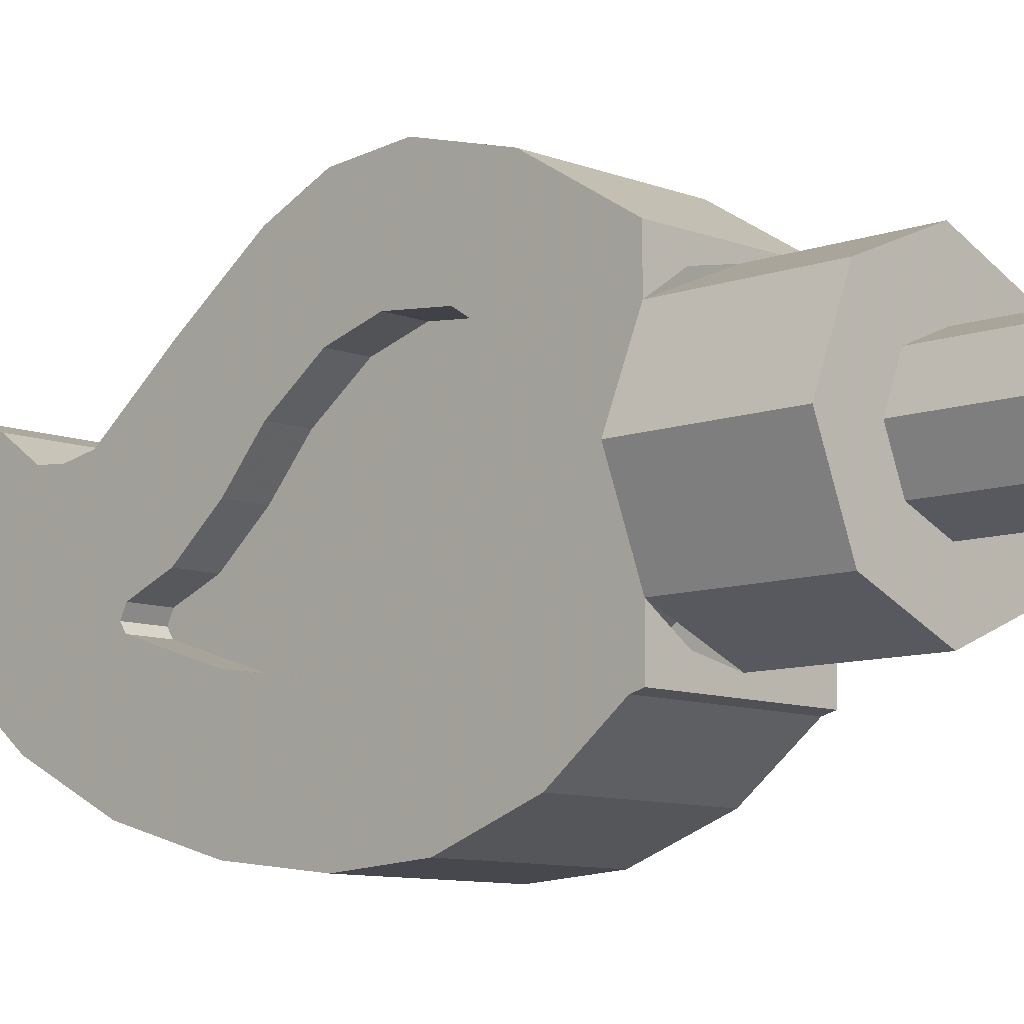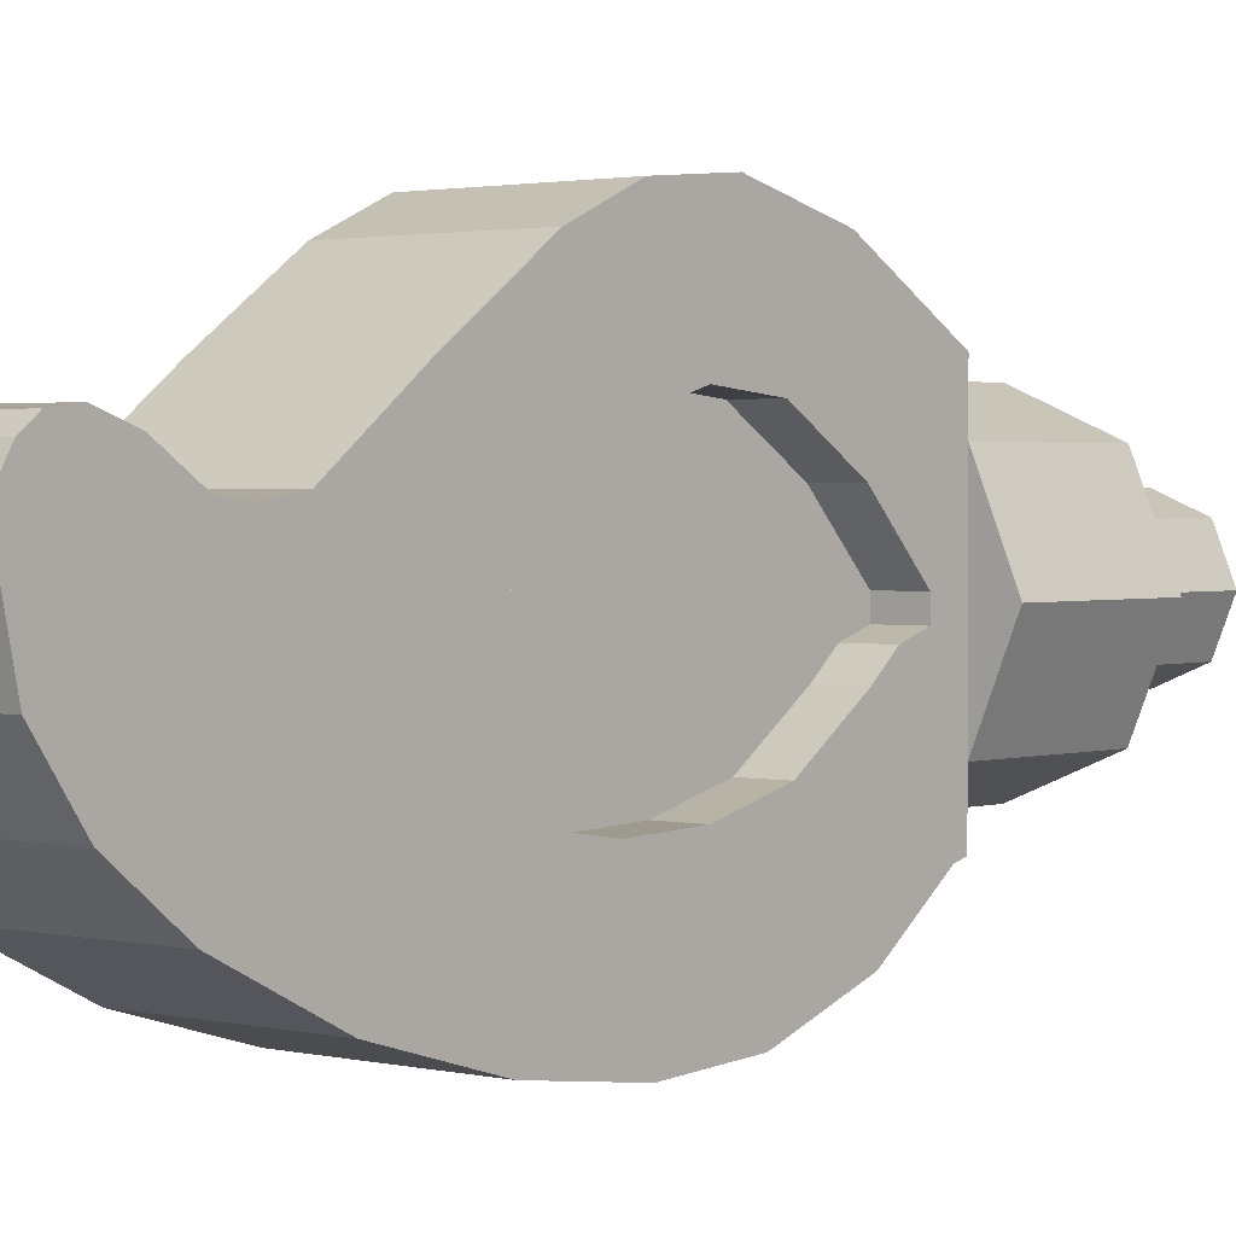
<metadata>
{"format":"obj","ext":"obj","renderer":"f3d","projection":"perspective","resolution":1024,"background":"white","views":[{"elev":-9.2,"azim":134.0,"up":"+Z"},{"elev":1.8,"azim":41.1,"up":"+Z"}]}
</metadata>
<code>
v 0 0 0
v 0.2 0 0
v 0.1414 0 0.1414
v 0 0 0
v 0.1414 0 0.1414
v 0 0 0.2
v 0 0 0
v 0 0 0.2
v -0.1414 0 0.1414
v 0 0 0
v -0.1414 0 0.1414
v -0.2 0 0
v 0 0 0
v -0.2 0 0
v -0.1414 0 -0.1414
v 0 0 0
v -0.1414 0 -0.1414
v 0 0 -0.2
v 0 0 0
v 0 0 -0.2
v 0.1414 0 -0.1414
v 0 0 0
v 0.1414 0 -0.1414
v 0.2 0 0
v 0.1414 0 0.1414
v 0.2 0 0
v 0.2 -0.25 0
v 0.1414 -0.25 0.1414
v 0 0 0.2
v 0.1414 0 0.1414
v 0.1414 -0.25 0.1414
v 0 -0.25 0.2
v -0.1414 0 0.1414
v 0 0 0.2
v 0 -0.25 0.2
v -0.1414 -0.25 0.1414
v -0.2 0 0
v -0.1414 0 0.1414
v -0.1414 -0.25 0.1414
v -0.2 -0.25 0
v -0.1414 0 -0.1414
v -0.2 0 0
v -0.2 -0.25 0
v -0.1414 -0.25 -0.1414
v 0 0 -0.2
v -0.1414 0 -0.1414
v -0.1414 -0.25 -0.1414
v 0 -0.25 -0.2
v 0.1414 0 -0.1414
v 0 0 -0.2
v 0 -0.25 -0.2
v 0.1414 -0.25 -0.1414
v 0.2 0 0
v 0.1414 0 -0.1414
v 0.1414 -0.25 -0.1414
v 0.2 -0.25 0
v 0.1414 -0.25 -0.1414
v 0.2 -0.25 0
v 0.1414 -0.25 0.1414
v 0 0.25 0
v 0.1 0.25 0
v 0.07071 0.25 0.07071
v 0 0.25 0
v 0.07071 0.25 0.07071
v 0 0.25 0.1
v 0 0.25 0
v 0 0.25 0.1
v -0.07071 0.25 0.07071
v 0 0.25 0
v -0.07071 0.25 0.07071
v -0.1 0.25 0
v 0 0.25 0
v -0.1 0.25 0
v -0.07071 0.25 -0.07071
v 0 0.25 0
v -0.07071 0.25 -0.07071
v 0 0.25 -0.1
v 0 0.25 0
v 0 0.25 -0.1
v 0.07071 0.25 -0.07071
v 0 0.25 0
v 0.07071 0.25 -0.07071
v 0.1 0.25 0
v 0.07071 0.25 0.07071
v 0.1 0.25 0
v 0.1 0 0
v 0.07071 0 0.07071
v 0 0.25 0.1
v 0.07071 0.25 0.07071
v 0.07071 0 0.07071
v 0 0 0.1
v -0.07071 0.25 0.07071
v 0 0.25 0.1
v 0 0 0.1
v -0.07071 0 0.07071
v -0.1 0.25 0
v -0.07071 0.25 0.07071
v -0.07071 0 0.07071
v -0.1 0 0
v -0.07071 0.25 -0.07071
v -0.1 0.25 0
v -0.1 0 0
v -0.07071 0 -0.07071
v 0 0.25 -0.1
v -0.07071 0.25 -0.07071
v -0.07071 0 -0.07071
v 0 0 -0.1
v 0.07071 0.25 -0.07071
v 0 0.25 -0.1
v 0 0 -0.1
v 0.07071 0 -0.07071
v 0.1 0.25 0
v 0.07071 0.25 -0.07071
v 0.07071 0 -0.07071
v 0.1 0 0
v 0.1414 -0.25 -0.225
v 0.1414 -0.305 -0.02
v 0.1414 -0.35 -0.035
v 0.1414 -0.27 -0.23
v 0.1414 -0.27 -0.23
v 0.1414 -0.35 -0.035
v 0.1414 -0.39 -0.07
v 0.1414 -0.38 -0.315
v 0.1414 -0.38 -0.315
v 0.1414 -0.39 -0.07
v 0.1414 -0.495 -0.145
v 0.1414 -0.53 -0.37
v 0.1414 -0.53 -0.37
v 0.1414 -0.495 -0.145
v 0.1414 -0.605 -0.175
v 0.1414 -0.675 -0.38
v 0.1414 -0.675 -0.38
v 0.1414 -0.605 -0.175
v 0.1414 -0.715 -0.18
v 0.1414 -0.84 -0.36
v 0.1414 -0.84 -0.36
v 0.1414 -0.715 -0.18
v 0.1414 -0.845 -0.16
v 0.1414 -1.015 -0.31
v 0.1414 -1.015 -0.31
v 0.1414 -0.845 -0.16
v 0.1414 -1 -0.11
v 0.1414 -1.175 -0.23
v 0.1414 -1.175 -0.23
v 0.1414 -1 -0.11
v 0.1414 -1.01 -0.095
v 0.1414 -1.275 -0.15
v 0.1414 -1.115 0.09
v 0.1414 -1.275 -0.15
v 0.1414 -1.01 -0.095
v 0.1414 -1 -0.075
v 0.1414 -1.34 -0.055
v 0.1414 -1.275 -0.15
v 0.1414 -1.115 0.09
v 0.1414 -1.16 0.095
v 0.1414 -1.36 0.04
v 0.1414 -1.34 -0.055
v 0.1414 -1.16 0.095
v 0.1414 -1.225 0.14
v 0.1414 -1.365 0.1
v 0.1414 -1.36 0.04
v 0.1414 -1.225 0.14
v 0.1414 -1.28 0.16
v 0.1414 -1.365 0.1
v 0.1414 -1.28 0.16
v 0.1414 -1.32 0.155
v 0.1414 -1.345 0.135
v 0.1414 -1.06 0.1
v 0.1414 -1.115 0.09
v 0.1414 -1 -0.075
v 0.1414 -0.925 -0.045
v 0.1414 -0.925 0.205
v 0.1414 -1.06 0.1
v 0.1414 -0.925 -0.045
v 0.1414 -0.846 0.021
v 0.1414 -0.785 0.305
v 0.1414 -0.925 0.205
v 0.1414 -0.78 0.095
v 0.1414 -0.69 0.16
v 0.1414 -0.685 0.35
v 0.1414 -0.785 0.305
v 0.1414 -0.69 0.16
v 0.1414 -0.605 0.185
v 0.1414 -0.565 0.36
v 0.1414 -0.685 0.35
v 0.1414 -0.605 0.185
v 0.1414 -0.505 0.175
v 0.1414 -0.415 0.32
v 0.1414 -0.565 0.36
v 0.1414 -0.505 0.175
v 0.1414 -0.395 0.105
v 0.1414 -0.25 0.22
v 0.1414 -0.415 0.32
v 0.1414 -0.395 0.105
v 0.1414 -0.305 0.01
v 0.1414 -0.25 0.22
v 0.1414 -0.305 0.01
v 0.1414 -0.305 -0.02
v 0.1414 -0.25 -0.225
v 0.1414 -0.925 0.205
v 0.1414 -0.846 0.021
v 0.1414 -0.78 0.095
v 0.075 -1 -0.075
v 0.075 -1.01 -0.095
v 0.075 -1 -0.11
v 0.075 -0.925 -0.045
v 0.075 -0.925 -0.045
v 0.075 -1 -0.11
v 0.075 -0.845 -0.16
v 0.075 -0.846 0.021
v 0.075 -0.846 0.021
v 0.075 -0.845 -0.16
v 0.075 -0.715 -0.18
v 0.075 -0.78 0.095
v 0.075 -0.78 0.095
v 0.075 -0.715 -0.18
v 0.075 -0.605 -0.175
v 0.075 -0.69 0.16
v 0.075 -0.605 0.185
v 0.075 -0.69 0.16
v 0.075 -0.605 -0.175
v 0.075 -0.495 -0.145
v 0.075 -0.505 0.175
v 0.075 -0.605 0.185
v 0.075 -0.495 -0.145
v 0.075 -0.39 -0.07
v 0.075 -0.395 0.105
v 0.075 -0.505 0.175
v 0.075 -0.39 -0.07
v 0.075 -0.35 -0.035
v 0.075 -0.305 0.01
v 0.075 -0.395 0.105
v 0.075 -0.35 -0.035
v 0.075 -0.305 -0.02
v 0.1414 -0.925 -0.045
v 0.075 -0.925 -0.045
v 0.075 -0.846 0.021
v 0.1414 -0.846 0.021
v 0.075 -0.505 0.175
v 0.1414 -0.505 0.175
v 0.1414 -0.605 0.185
v 0.075 -0.605 0.185
v 0.075 -0.39 -0.07
v 0.1414 -0.39 -0.07
v 0.1414 -0.35 -0.035
v 0.075 -0.35 -0.035
v 0.075 -0.605 -0.175
v 0.1414 -0.605 -0.175
v 0.1414 -0.495 -0.145
v 0.075 -0.495 -0.145
v 0.075 -0.715 -0.18
v 0.1414 -0.715 -0.18
v 0.1414 -0.605 -0.175
v 0.075 -0.605 -0.175
v 0.075 -0.845 -0.16
v 0.1414 -0.845 -0.16
v 0.1414 -0.715 -0.18
v 0.075 -0.715 -0.18
v 0.075 -1 -0.11
v 0.1414 -1 -0.11
v 0.1414 -0.845 -0.16
v 0.075 -0.845 -0.16
v 0.075 -1 -0.075
v 0.1414 -1 -0.075
v 0.1414 -1.01 -0.095
v 0.075 -1.01 -0.095
v 0.075 -0.925 -0.045
v 0.1414 -0.925 -0.045
v 0.1414 -1 -0.075
v 0.075 -1 -0.075
v 0.075 -0.78 0.095
v 0.1414 -0.78 0.095
v 0.1414 -0.846 0.021
v 0.075 -0.846 0.021
v 0.075 -0.69 0.16
v 0.1414 -0.69 0.16
v 0.1414 -0.78 0.095
v 0.075 -0.78 0.095
v 0.075 -0.605 0.185
v 0.1414 -0.605 0.185
v 0.1414 -0.69 0.16
v 0.075 -0.69 0.16
v 0.075 -0.395 0.105
v 0.1414 -0.395 0.105
v 0.1414 -0.505 0.175
v 0.075 -0.505 0.175
v 0.075 -0.305 0.01
v 0.1414 -0.305 0.01
v 0.1414 -0.395 0.105
v 0.075 -0.395 0.105
v 0.075 -0.305 -0.02
v 0.1414 -0.305 -0.02
v 0.1414 -0.305 0.01
v 0.075 -0.305 0.01
v 0.075 -0.35 -0.035
v 0.1414 -0.35 -0.035
v 0.1414 -0.305 -0.02
v 0.075 -0.305 -0.02
v 0.075 -1.01 -0.095
v 0.1414 -1.01 -0.095
v 0.1414 -1 -0.11
v 0.075 -1 -0.11
v 0.075 -0.495 -0.145
v 0.1414 -0.495 -0.145
v 0.1414 -0.39 -0.07
v 0.075 -0.39 -0.07
v -0.1414 -0.25 -0.225
v 0.1414 -0.25 -0.225
v 0.1414 -0.27 -0.23
v -0.1414 -0.27 -0.23
v -0.1414 -0.415 0.32
v 0.1414 -0.415 0.32
v 0.1414 -0.25 0.22
v -0.1414 -0.25 0.22
v -0.1414 -0.565 0.36
v 0.1414 -0.565 0.36
v 0.1414 -0.415 0.32
v -0.1414 -0.415 0.32
v -0.1414 -0.685 0.35
v 0.1414 -0.685 0.35
v 0.1414 -0.565 0.36
v -0.1414 -0.565 0.36
v -0.1414 -0.785 0.305
v 0.1414 -0.785 0.305
v 0.1414 -0.685 0.35
v -0.1414 -0.685 0.35
v -0.1414 -0.925 0.205
v 0.1414 -0.925 0.205
v 0.1414 -0.785 0.305
v -0.1414 -0.785 0.305
v -0.1414 -1.06 0.1
v 0.1414 -1.06 0.1
v 0.1414 -0.925 0.205
v -0.1414 -0.925 0.205
v -0.1414 -1.115 0.09
v 0.1414 -1.115 0.09
v 0.1414 -1.06 0.1
v -0.1414 -1.06 0.1
v -0.1414 -1.16 0.095
v 0.1414 -1.16 0.095
v 0.1414 -1.115 0.09
v -0.1414 -1.115 0.09
v -0.1414 -1.225 0.14
v 0.1414 -1.225 0.14
v 0.1414 -1.16 0.095
v -0.1414 -1.16 0.095
v -0.1414 -1.28 0.16
v 0.1414 -1.28 0.16
v 0.1414 -1.225 0.14
v -0.1414 -1.225 0.14
v -0.1414 -1.32 0.155
v 0.1414 -1.32 0.155
v 0.1414 -1.28 0.16
v -0.1414 -1.28 0.16
v -0.1414 -1.345 0.135
v 0.1414 -1.345 0.135
v 0.1414 -1.32 0.155
v -0.1414 -1.32 0.155
v -0.1414 -1.365 0.1
v 0.1414 -1.365 0.1
v 0.1414 -1.345 0.135
v -0.1414 -1.345 0.135
v -0.1414 -1.36 0.04
v 0.1414 -1.36 0.04
v 0.1414 -1.365 0.1
v -0.1414 -1.365 0.1
v -0.1414 -1.34 -0.055
v 0.1414 -1.34 -0.055
v 0.1414 -1.36 0.04
v -0.1414 -1.36 0.04
v -0.1414 -1.275 -0.15
v 0.1414 -1.275 -0.15
v 0.1414 -1.34 -0.055
v -0.1414 -1.34 -0.055
v -0.1414 -1.175 -0.23
v 0.1414 -1.175 -0.23
v 0.1414 -1.275 -0.15
v -0.1414 -1.275 -0.15
v -0.1414 -1.015 -0.31
v 0.1414 -1.015 -0.31
v 0.1414 -1.175 -0.23
v -0.1414 -1.175 -0.23
v -0.1414 -0.84 -0.36
v 0.1414 -0.84 -0.36
v 0.1414 -1.015 -0.31
v -0.1414 -1.015 -0.31
v -0.1414 -0.675 -0.38
v 0.1414 -0.675 -0.38
v 0.1414 -0.84 -0.36
v -0.1414 -0.84 -0.36
v -0.1414 -0.53 -0.37
v 0.1414 -0.53 -0.37
v 0.1414 -0.675 -0.38
v -0.1414 -0.675 -0.38
v -0.1414 -0.38 -0.315
v 0.1414 -0.38 -0.315
v 0.1414 -0.53 -0.37
v -0.1414 -0.53 -0.37
v -0.1414 -0.27 -0.23
v 0.1414 -0.27 -0.23
v 0.1414 -0.38 -0.315
v -0.1414 -0.38 -0.315
v -0.1414 -0.35 -0.035
v -0.1414 -0.305 -0.02
v -0.1414 -0.25 -0.225
v -0.1414 -0.27 -0.23
v -0.1414 -0.39 -0.07
v -0.1414 -0.35 -0.035
v -0.1414 -0.27 -0.23
v -0.1414 -0.38 -0.315
v -0.1414 -0.495 -0.145
v -0.1414 -0.39 -0.07
v -0.1414 -0.38 -0.315
v -0.1414 -0.53 -0.37
v -0.1414 -0.605 -0.175
v -0.1414 -0.495 -0.145
v -0.1414 -0.53 -0.37
v -0.1414 -0.675 -0.38
v -0.1414 -0.715 -0.18
v -0.1414 -0.605 -0.175
v -0.1414 -0.675 -0.38
v -0.1414 -0.84 -0.36
v -0.1414 -0.845 -0.16
v -0.1414 -0.715 -0.18
v -0.1414 -0.84 -0.36
v -0.1414 -1.015 -0.31
v -0.1414 -1 -0.11
v -0.1414 -0.845 -0.16
v -0.1414 -1.015 -0.31
v -0.1414 -1.175 -0.23
v -0.1414 -1.01 -0.095
v -0.1414 -1 -0.11
v -0.1414 -1.175 -0.23
v -0.1414 -1.275 -0.15
v -0.1414 -1.01 -0.095
v -0.1414 -1.275 -0.15
v -0.1414 -1.115 0.09
v -0.1414 -1 -0.075
v -0.1414 -1.115 0.09
v -0.1414 -1.275 -0.15
v -0.1414 -1.34 -0.055
v -0.1414 -1.16 0.095
v -0.1414 -1.16 0.095
v -0.1414 -1.34 -0.055
v -0.1414 -1.36 0.04
v -0.1414 -1.225 0.14
v -0.1414 -1.225 0.14
v -0.1414 -1.36 0.04
v -0.1414 -1.365 0.1
v -0.1414 -1.28 0.16
v -0.1414 -1.32 0.155
v -0.1414 -1.28 0.16
v -0.1414 -1.365 0.1
v -0.1414 -1.345 0.135
v -0.1414 -1 -0.075
v -0.1414 -1.115 0.09
v -0.1414 -1.06 0.1
v -0.1414 -0.925 -0.045
v -0.1414 -0.925 -0.045
v -0.1414 -1.06 0.1
v -0.1414 -0.925 0.205
v -0.1414 -0.846 0.021
v -0.1414 -0.78 0.095
v -0.1414 -0.925 0.205
v -0.1414 -0.785 0.305
v -0.1414 -0.69 0.16
v -0.1414 -0.69 0.16
v -0.1414 -0.785 0.305
v -0.1414 -0.685 0.35
v -0.1414 -0.605 0.185
v -0.1414 -0.605 0.185
v -0.1414 -0.685 0.35
v -0.1414 -0.565 0.36
v -0.1414 -0.505 0.175
v -0.1414 -0.505 0.175
v -0.1414 -0.565 0.36
v -0.1414 -0.415 0.32
v -0.1414 -0.395 0.105
v -0.1414 -0.395 0.105
v -0.1414 -0.415 0.32
v -0.1414 -0.25 0.22
v -0.1414 -0.305 0.01
v -0.1414 -0.305 -0.02
v -0.1414 -0.305 0.01
v -0.1414 -0.25 0.22
v -0.1414 -0.25 -0.225
v -0.1414 -0.846 0.021
v -0.1414 -0.925 0.205
v -0.1414 -0.78 0.095
v -0.075 -1 -0.11
v -0.075 -1.01 -0.095
v -0.075 -1 -0.075
v -0.075 -0.925 -0.045
v -0.075 -0.845 -0.16
v -0.075 -1 -0.11
v -0.075 -0.925 -0.045
v -0.075 -0.846 0.021
v -0.075 -0.715 -0.18
v -0.075 -0.845 -0.16
v -0.075 -0.846 0.021
v -0.075 -0.78 0.095
v -0.075 -0.605 -0.175
v -0.075 -0.715 -0.18
v -0.075 -0.78 0.095
v -0.075 -0.69 0.16
v -0.075 -0.605 -0.175
v -0.075 -0.69 0.16
v -0.075 -0.605 0.185
v -0.075 -0.495 -0.145
v -0.075 -0.495 -0.145
v -0.075 -0.605 0.185
v -0.075 -0.505 0.175
v -0.075 -0.39 -0.07
v -0.075 -0.39 -0.07
v -0.075 -0.505 0.175
v -0.075 -0.395 0.105
v -0.075 -0.35 -0.035
v -0.075 -0.35 -0.035
v -0.075 -0.395 0.105
v -0.075 -0.305 0.01
v -0.075 -0.305 -0.02
v -0.075 -0.846 0.021
v -0.075 -0.925 -0.045
v -0.1414 -0.925 -0.045
v -0.1414 -0.846 0.021
v -0.1414 -0.605 0.185
v -0.1414 -0.505 0.175
v -0.075 -0.505 0.175
v -0.075 -0.605 0.185
v -0.1414 -0.35 -0.035
v -0.1414 -0.39 -0.07
v -0.075 -0.39 -0.07
v -0.075 -0.35 -0.035
v -0.1414 -0.495 -0.145
v -0.1414 -0.605 -0.175
v -0.075 -0.605 -0.175
v -0.075 -0.495 -0.145
v -0.1414 -0.605 -0.175
v -0.1414 -0.715 -0.18
v -0.075 -0.715 -0.18
v -0.075 -0.605 -0.175
v -0.1414 -0.715 -0.18
v -0.1414 -0.845 -0.16
v -0.075 -0.845 -0.16
v -0.075 -0.715 -0.18
v -0.1414 -0.845 -0.16
v -0.1414 -1 -0.11
v -0.075 -1 -0.11
v -0.075 -0.845 -0.16
v -0.1414 -1.01 -0.095
v -0.1414 -1 -0.075
v -0.075 -1 -0.075
v -0.075 -1.01 -0.095
v -0.1414 -1 -0.075
v -0.1414 -0.925 -0.045
v -0.075 -0.925 -0.045
v -0.075 -1 -0.075
v -0.1414 -0.846 0.021
v -0.1414 -0.78 0.095
v -0.075 -0.78 0.095
v -0.075 -0.846 0.021
v -0.1414 -0.78 0.095
v -0.1414 -0.69 0.16
v -0.075 -0.69 0.16
v -0.075 -0.78 0.095
v -0.1414 -0.69 0.16
v -0.1414 -0.605 0.185
v -0.075 -0.605 0.185
v -0.075 -0.69 0.16
v -0.1414 -0.505 0.175
v -0.1414 -0.395 0.105
v -0.075 -0.395 0.105
v -0.075 -0.505 0.175
v -0.1414 -0.395 0.105
v -0.1414 -0.305 0.01
v -0.075 -0.305 0.01
v -0.075 -0.395 0.105
v -0.1414 -0.305 0.01
v -0.1414 -0.305 -0.02
v -0.075 -0.305 -0.02
v -0.075 -0.305 0.01
v -0.1414 -0.305 -0.02
v -0.1414 -0.35 -0.035
v -0.075 -0.35 -0.035
v -0.075 -0.305 -0.02
v -0.1414 -1 -0.11
v -0.1414 -1.01 -0.095
v -0.075 -1.01 -0.095
v -0.075 -1 -0.11
v -0.1414 -0.39 -0.07
v -0.1414 -0.495 -0.145
v -0.075 -0.495 -0.145
v -0.075 -0.39 -0.07
v 0.1414 -0.25 0.1414
v 0.07654 -0.25 0.1848
v 0.1414 -0.25 0.22
v 0.1414 -0.25 0.22
v 0.07654 -0.25 0.1848
v 0 -0.25 0.2
v 0.1414 -0.25 0.22
v 0 -0.25 0.2
v -0.1414 -0.25 0.22
v -0.1414 -0.25 0.22
v 0 -0.25 0.2
v -0.07654 -0.25 0.1848
v -0.1414 -0.25 0.22
v -0.07654 -0.25 0.1848
v -0.1414 -0.25 0.1414
v 0.1414 -0.25 -0.1414
v 0.1414 -0.25 -0.225
v 0.07654 -0.25 -0.1848
v 0.07654 -0.25 -0.1848
v 0.1414 -0.25 -0.225
v 0 -0.25 -0.2
v 0 -0.25 -0.2
v 0.1414 -0.25 -0.225
v -0.1414 -0.25 -0.225
v 0 -0.25 -0.2
v -0.1414 -0.25 -0.225
v -0.07654 -0.25 -0.1848
v -0.07654 -0.25 -0.1848
v -0.1414 -0.25 -0.225
v -0.1414 -0.25 -0.1414
v -0.1414 -0.25 -0.1414
v -0.2 -0.25 0
v -0.1414 -0.25 0.1414
g mesh2623611
f 1 3 2
f 4 6 5
f 7 9 8
f 10 12 11
f 13 15 14
f 16 18 17
f 19 21 20
f 22 24 23
g mesh2623613
f 25 27 26
f 27 25 28
f 29 31 30
f 31 29 32
f 33 35 34
f 35 33 36
f 37 39 38
f 39 37 40
f 41 43 42
f 43 41 44
f 45 47 46
f 47 45 48
f 49 51 50
f 51 49 52
f 53 55 54
f 55 53 56
g mesh2623616
f 57 58 59
g mesh2623621
f 60 62 61
f 63 65 64
f 66 68 67
f 69 71 70
f 72 74 73
f 75 77 76
f 78 80 79
f 81 83 82
g mesh2623623
f 84 86 85
f 86 84 87
f 88 90 89
f 90 88 91
f 92 94 93
f 94 92 95
f 96 98 97
f 98 96 99
f 100 102 101
f 102 100 103
f 104 106 105
f 106 104 107
f 108 110 109
f 110 108 111
f 112 114 113
f 114 112 115
f 116 117 118
f 118 119 116
f 120 121 122
f 122 123 120
f 124 125 126
f 126 127 124
f 128 129 130
f 130 131 128
f 132 133 134
f 134 135 132
f 136 137 138
f 138 139 136
f 140 141 142
f 142 143 140
f 144 145 146
f 146 147 144
f 148 149 150
f 150 151 148
f 152 153 154
f 154 155 152
f 156 157 158
f 158 159 156
f 160 161 162
f 162 163 160
f 164 165 166
f 166 167 164
f 168 169 170
f 170 171 168
f 172 173 174
f 174 175 172
f 176 177 178
f 178 179 176
f 180 181 182
f 182 183 180
f 184 185 186
f 186 187 184
f 188 189 190
f 190 191 188
f 192 193 194
f 194 195 192
f 196 197 198
f 198 199 196
f 200 201 202
f 203 204 205
f 205 206 203
f 207 208 209
f 209 210 207
f 211 212 213
f 213 214 211
f 215 216 217
f 217 218 215
f 219 220 221
f 221 222 219
f 223 224 225
f 225 226 223
f 227 228 229
f 229 230 227
f 231 232 233
f 233 234 231
f 235 236 237
f 237 238 235
f 239 240 241
f 241 242 239
f 243 244 245
f 245 246 243
f 247 248 249
f 249 250 247
f 251 252 253
f 253 254 251
f 255 256 257
f 257 258 255
f 259 260 261
f 261 262 259
f 263 264 265
f 265 266 263
f 267 268 269
f 269 270 267
f 271 272 273
f 273 274 271
f 275 276 277
f 277 278 275
f 279 280 281
f 281 282 279
f 283 284 285
f 285 286 283
f 287 288 289
f 289 290 287
f 291 292 293
f 293 294 291
f 295 296 297
f 297 298 295
f 299 300 301
f 301 302 299
f 303 304 305
f 305 306 303
f 307 308 309
f 309 310 307
f 311 312 313
f 313 314 311
f 315 316 317
f 317 318 315
f 319 320 321
f 321 322 319
f 323 324 325
f 325 326 323
f 327 328 329
f 329 330 327
f 331 332 333
f 333 334 331
f 335 336 337
f 337 338 335
f 339 340 341
f 341 342 339
f 343 344 345
f 345 346 343
f 347 348 349
f 349 350 347
f 351 352 353
f 353 354 351
f 355 356 357
f 357 358 355
f 359 360 361
f 361 362 359
f 363 364 365
f 365 366 363
f 367 368 369
f 369 370 367
f 371 372 373
f 373 374 371
f 375 376 377
f 377 378 375
f 379 380 381
f 381 382 379
f 383 384 385
f 385 386 383
f 387 388 389
f 389 390 387
f 391 392 393
f 393 394 391
f 395 396 397
f 397 398 395
f 399 400 401
f 401 402 399
f 403 404 405
f 405 406 403
f 407 408 409
f 409 410 407
f 411 412 413
f 413 414 411
f 415 416 417
f 417 418 415
f 419 420 421
f 421 422 419
f 423 424 425
f 425 426 423
f 427 428 429
f 429 430 427
f 431 432 433
f 433 434 431
f 435 436 437
f 437 438 435
f 439 440 441
f 441 442 439
f 443 444 445
f 445 446 443
f 447 448 449
f 449 450 447
f 451 452 453
f 453 454 451
f 455 456 457
f 457 458 455
f 459 460 461
f 461 462 459
f 463 464 465
f 465 466 463
f 467 468 469
f 469 470 467
f 471 472 473
f 473 474 471
f 475 476 477
f 477 478 475
f 479 480 481
f 481 482 479
f 483 484 485
f 485 486 483
f 487 488 489
f 490 491 492
f 492 493 490
f 494 495 496
f 496 497 494
f 498 499 500
f 500 501 498
f 502 503 504
f 504 505 502
f 506 507 508
f 508 509 506
f 510 511 512
f 512 513 510
f 514 515 516
f 516 517 514
f 518 519 520
f 520 521 518
f 522 523 524
f 524 525 522
f 526 527 528
f 528 529 526
f 530 531 532
f 532 533 530
f 534 535 536
f 536 537 534
f 538 539 540
f 540 541 538
f 542 543 544
f 544 545 542
f 546 547 548
f 548 549 546
f 550 551 552
f 552 553 550
f 554 555 556
f 556 557 554
f 558 559 560
f 560 561 558
f 562 563 564
f 564 565 562
f 566 567 568
f 568 569 566
f 570 571 572
f 572 573 570
f 574 575 576
f 576 577 574
f 578 579 580
f 580 581 578
f 582 583 584
f 584 585 582
f 586 587 588
f 588 589 586
f 590 591 592
f 592 593 590
f 594 595 596
f 597 598 599
f 600 601 602
f 603 604 605
f 606 607 608
f 609 610 611
f 612 613 614
f 615 616 617
f 618 619 620
f 621 622 623
g mesh2623626
f 624 626 625

</code>
